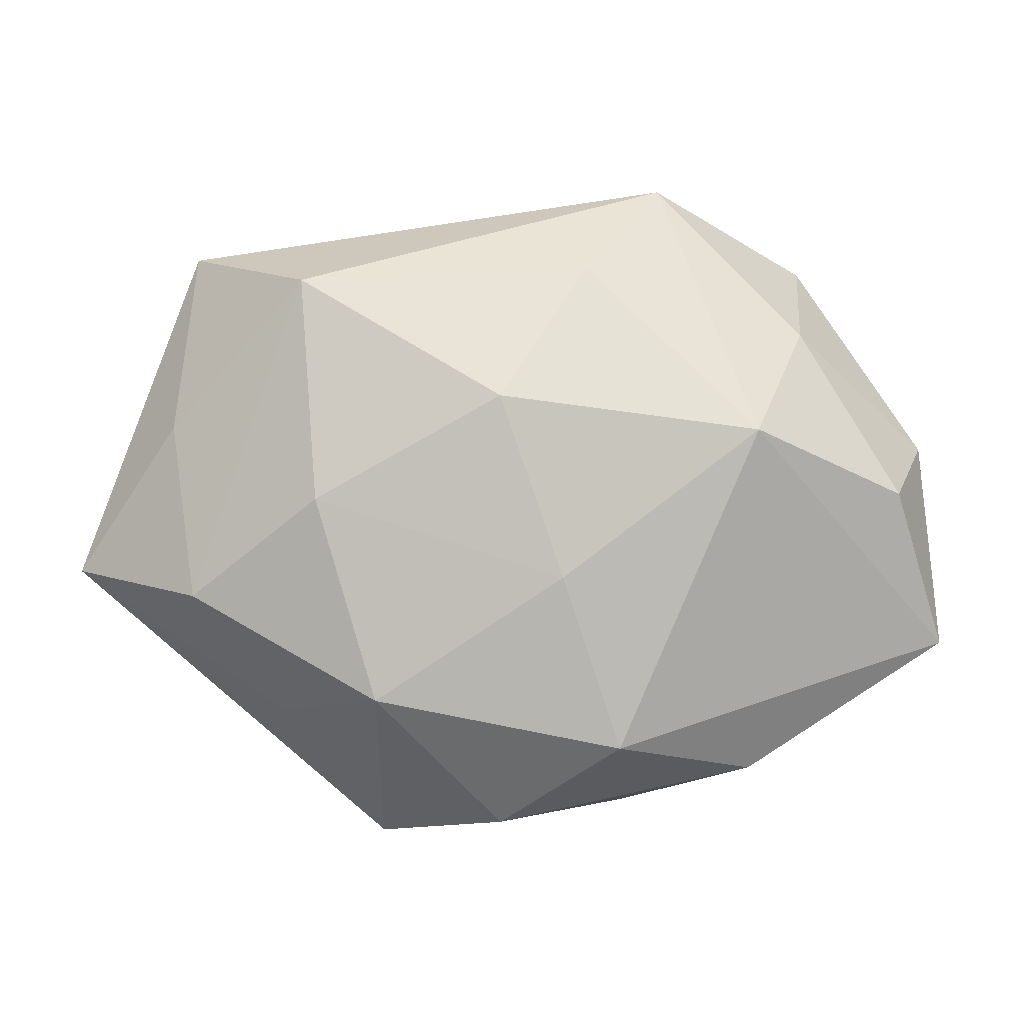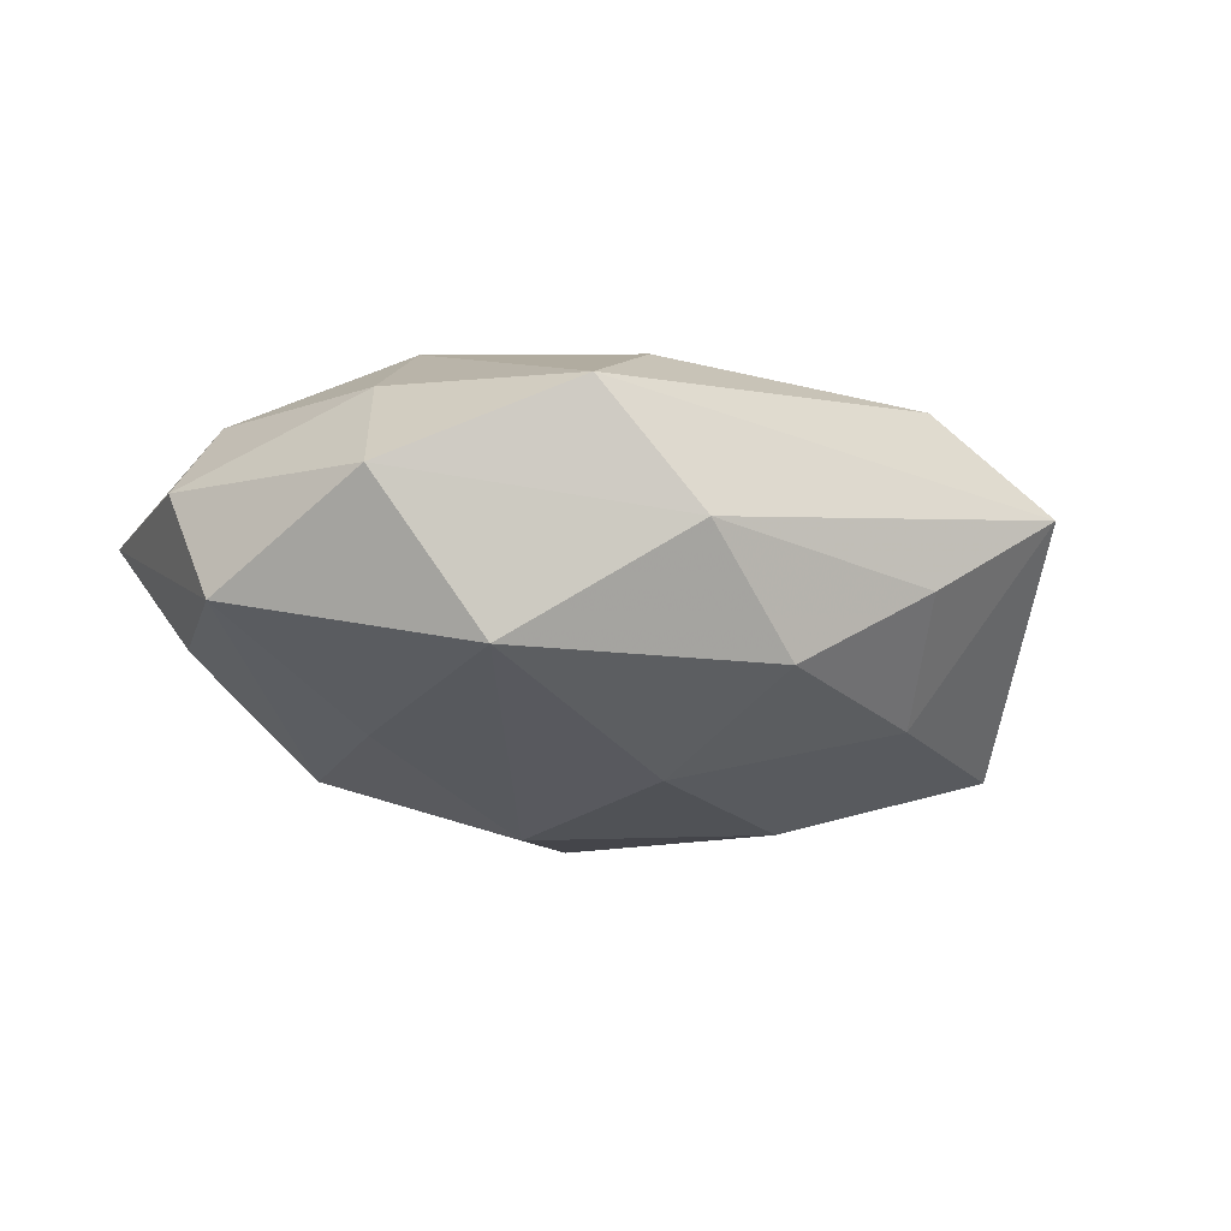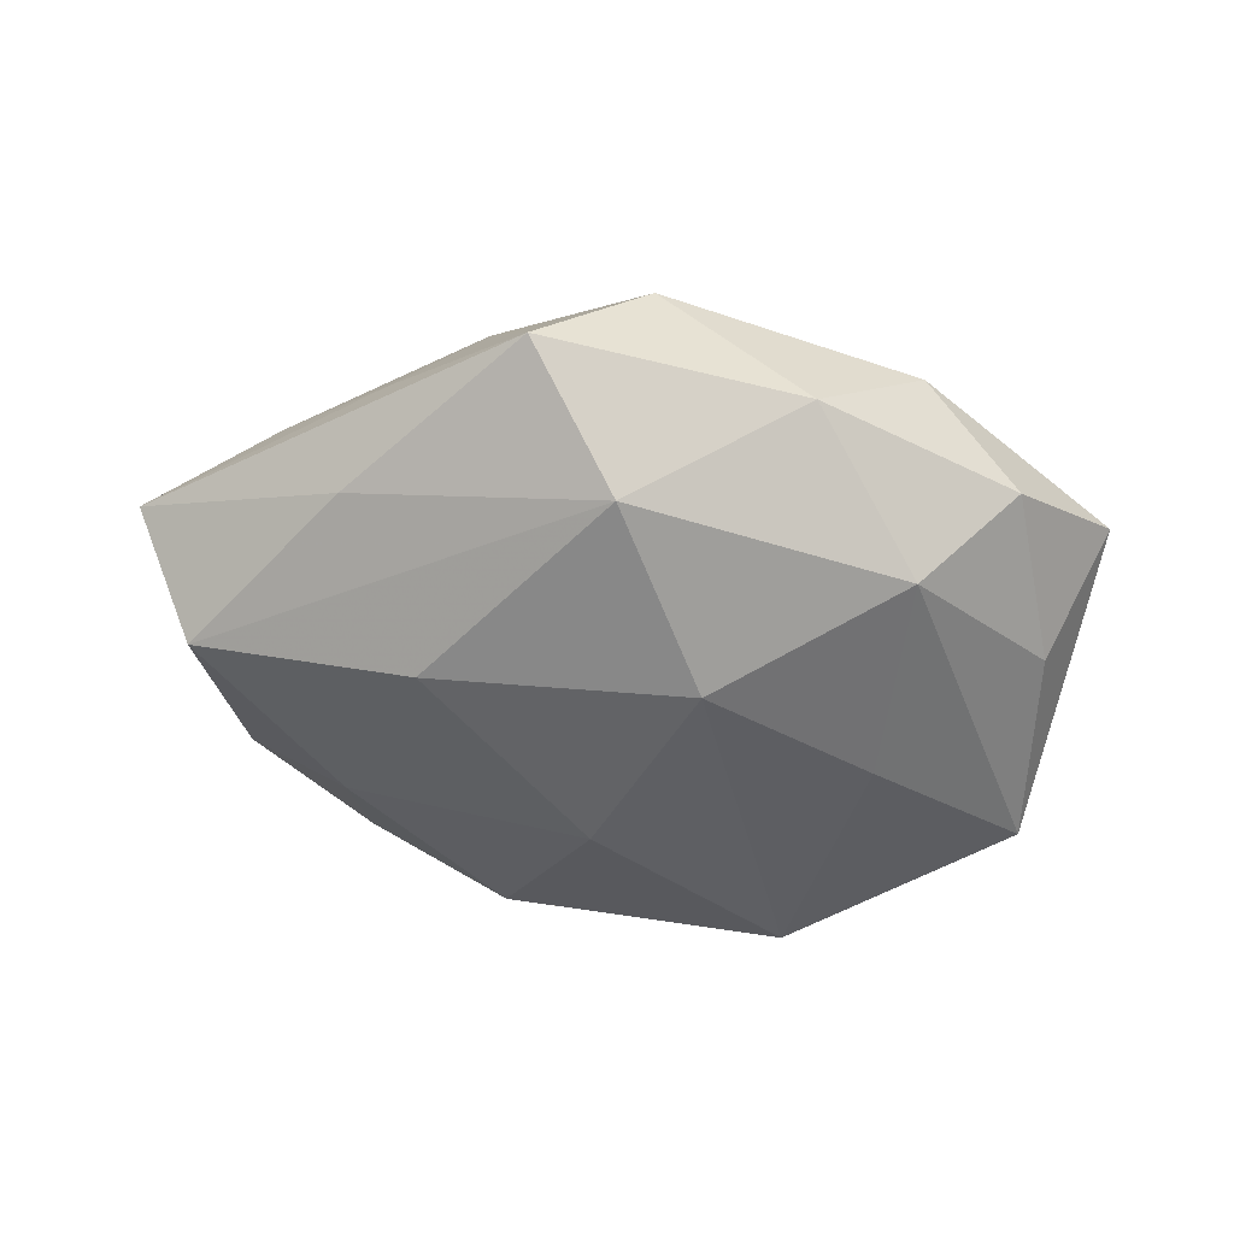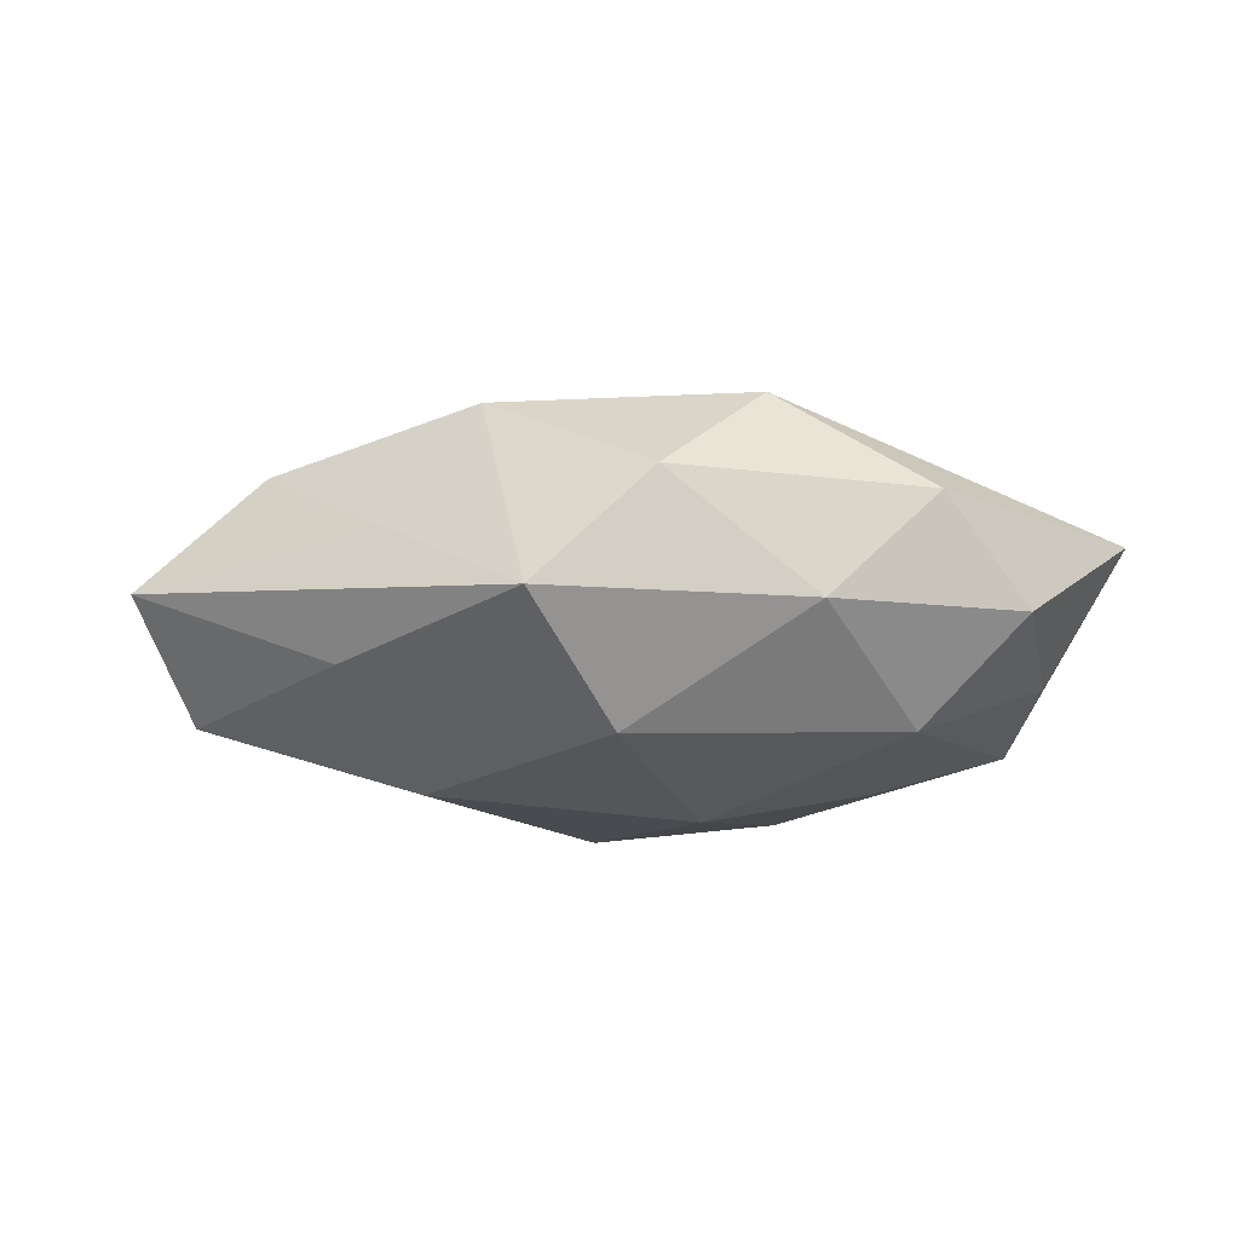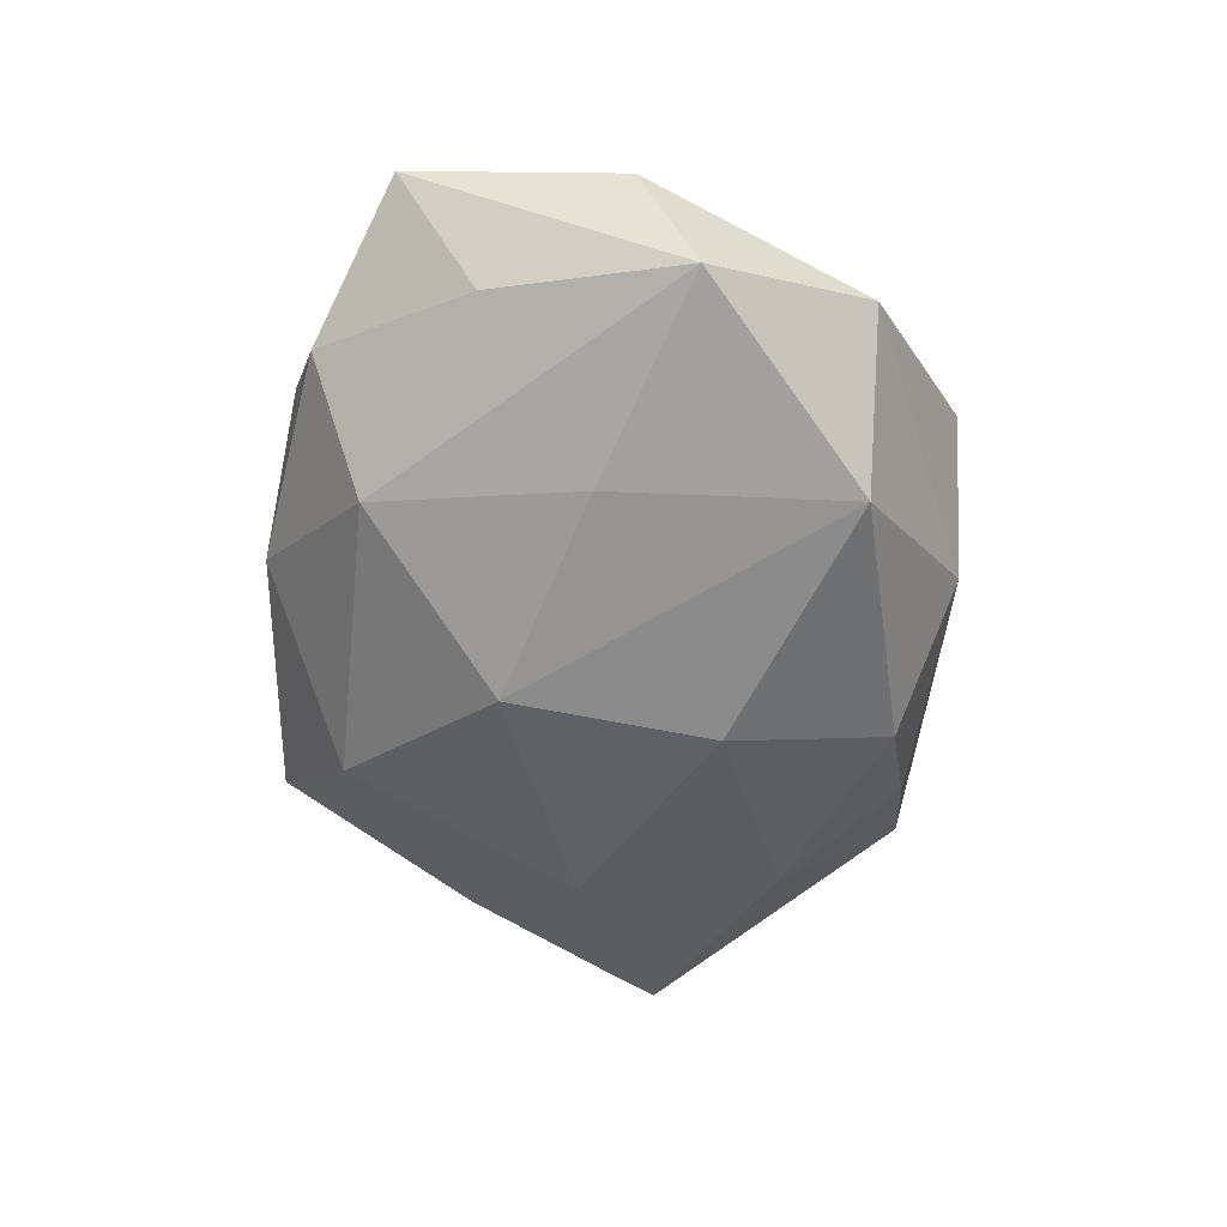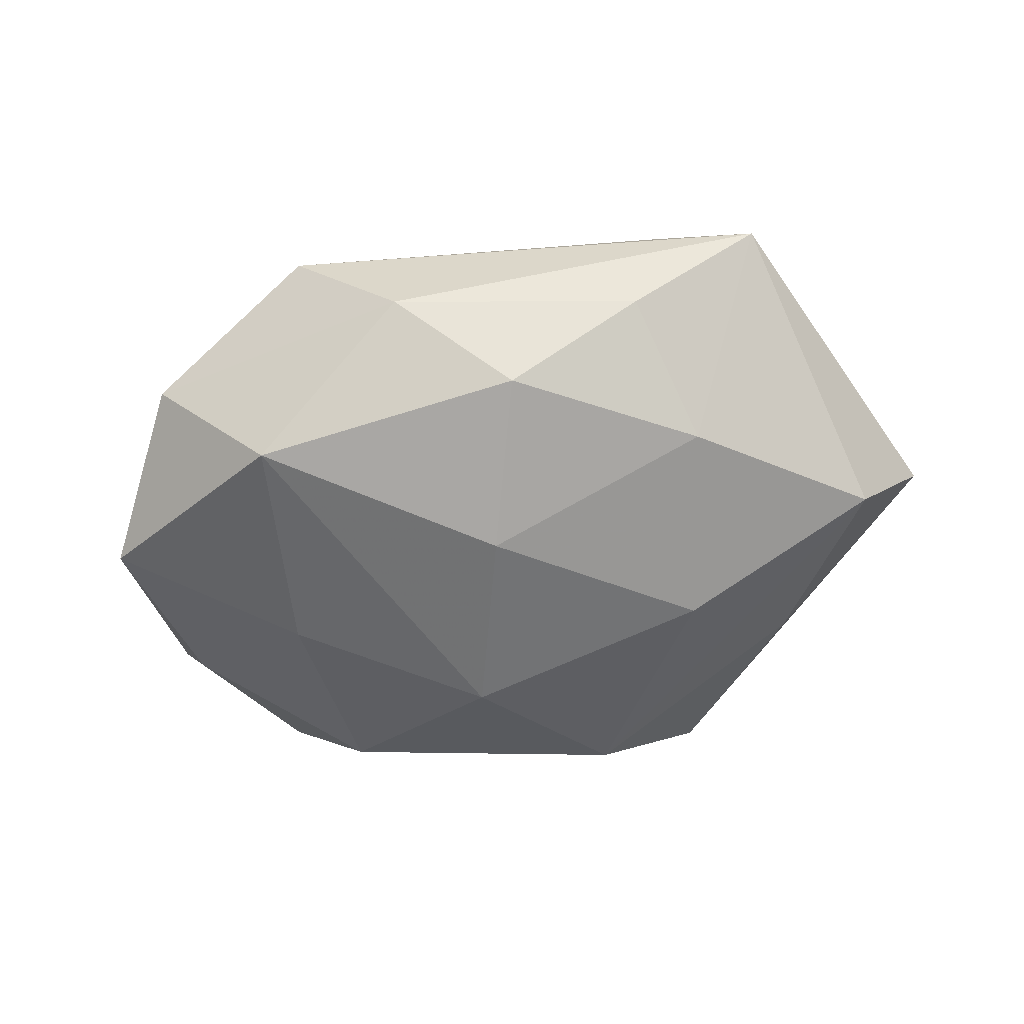
<metadata>
{"format":"obj","ext":"obj","renderer":"f3d","projection":"perspective","resolution":1024,"background":"white","views":[{"elev":-4.0,"azim":-6.8,"up":"+Y"},{"elev":-24.7,"azim":159.0,"up":"+Z"},{"elev":-49.0,"azim":-9.4,"up":"+Z"},{"elev":-11.7,"azim":-9.2,"up":"+Z"},{"elev":-55.1,"azim":96.6,"up":"+Z"},{"elev":-55.5,"azim":-165.1,"up":"+Z"}]}
</metadata>
<code>
v -0.01631 0.01854 -0.004021
v 0.02261 -0.01723 -0.002092
v -0.0346 -0.005285 -0.0003827
v -0.01275 -0.01504 0.01079
v -0.002946 -0.02422 0.004824
v 0.0133 0.01725 -0.01189
v -0.0187 0.009188 -0.009935
v 0.009437 0.0243 0.003783
v -0.02756 0.005193 0.005489
v 0.01603 -0.02025 0.005015
v -0.01924 -0.01579 0.002396
v 0.002801 0.01697 0.01049
v 0.002806 -0.007404 -0.01485
v 0.03101 0.00467 0.001001
v -0.01828 0.01553 0.01111
v 0.001419 0.02323 -0.00403
v -0.02598 -0.0074 0.007223
v -0.0259 0.01828 0.002945
v 0.005064 -0.01854 0.01134
v -0.006425 0.01792 -0.01048
v 0.02706 0.0005019 0.008662
v 0.02711 -0.005689 -0.005021
v -0.01721 -0.0005465 0.01227
v 0.01602 0.0002601 -0.01181
v 0.01481 0.004615 0.01472
v -0.02154 -0.01318 -0.006116
v -0.002139 0.006564 -0.01472
v -0.0112 -0.02532 -0.003222
v -0.004126 0.006816 0.01489
v 0.007571 -0.02305 -0.002908
v 0.01997 0.01282 0.006746
v 0.03158 -0.01071 0.00397
v -0.03011 -0.0008322 -0.008476
v -0.004668 -0.01922 -0.01099
v 0.01554 -0.01468 -0.009666
v -0.01521 -0.004584 -0.01308
v 0.0005372 -0.006195 0.0139
v 0.02202 0.01908 -0.002205
v 0.02876 0.008326 -0.007719
f 33 3 18
f 32 39 14
f 14 39 38
f 18 3 9
f 37 23 4
f 29 23 37
f 22 39 32
f 22 35 39
f 33 36 34
f 34 36 13
f 13 35 34
f 34 30 28
f 35 30 34
f 17 9 3
f 17 4 23
f 37 4 19
f 19 10 32
f 32 14 21
f 23 29 15
f 18 9 15
f 15 29 12
f 15 17 23
f 9 17 15
f 15 8 18
f 12 8 15
f 32 10 2
f 10 30 2
f 2 30 35
f 2 22 32
f 35 22 2
f 18 8 16
f 16 8 38
f 7 33 18
f 7 36 33
f 24 35 13
f 39 35 24
f 26 34 28
f 33 34 26
f 26 28 3
f 3 33 26
f 28 4 11
f 4 17 11
f 3 28 11
f 11 17 3
f 5 4 28
f 5 19 4
f 10 19 5
f 28 30 5
f 5 30 10
f 38 8 31
f 31 14 38
f 31 21 14
f 25 29 37
f 37 19 25
f 12 29 25
f 25 19 32
f 32 21 25
f 21 31 25
f 25 8 12
f 25 31 8
f 18 16 1
f 1 16 20
f 1 7 18
f 20 7 1
f 6 16 38
f 20 16 6
f 38 39 6
f 39 24 6
f 6 24 13
f 36 7 27
f 27 7 20
f 13 36 27
f 27 6 13
f 20 6 27

</code>
